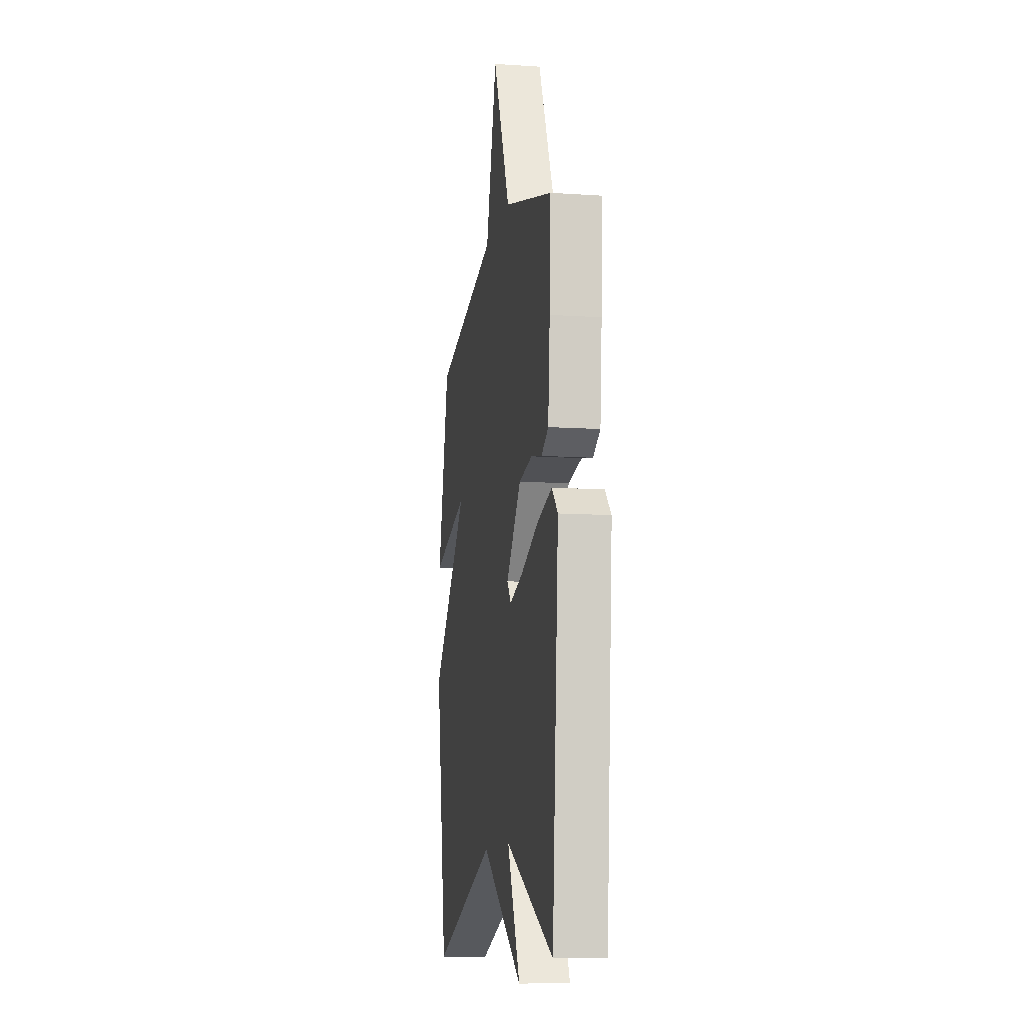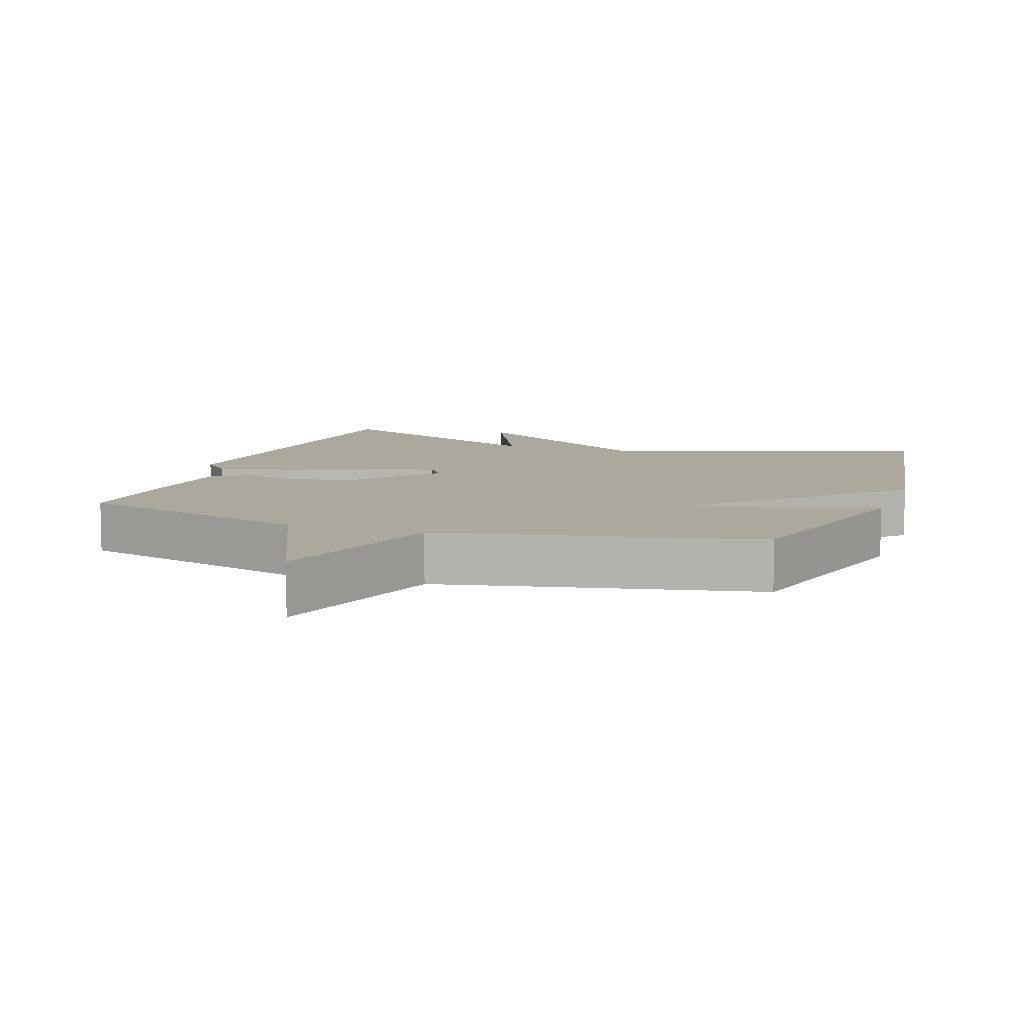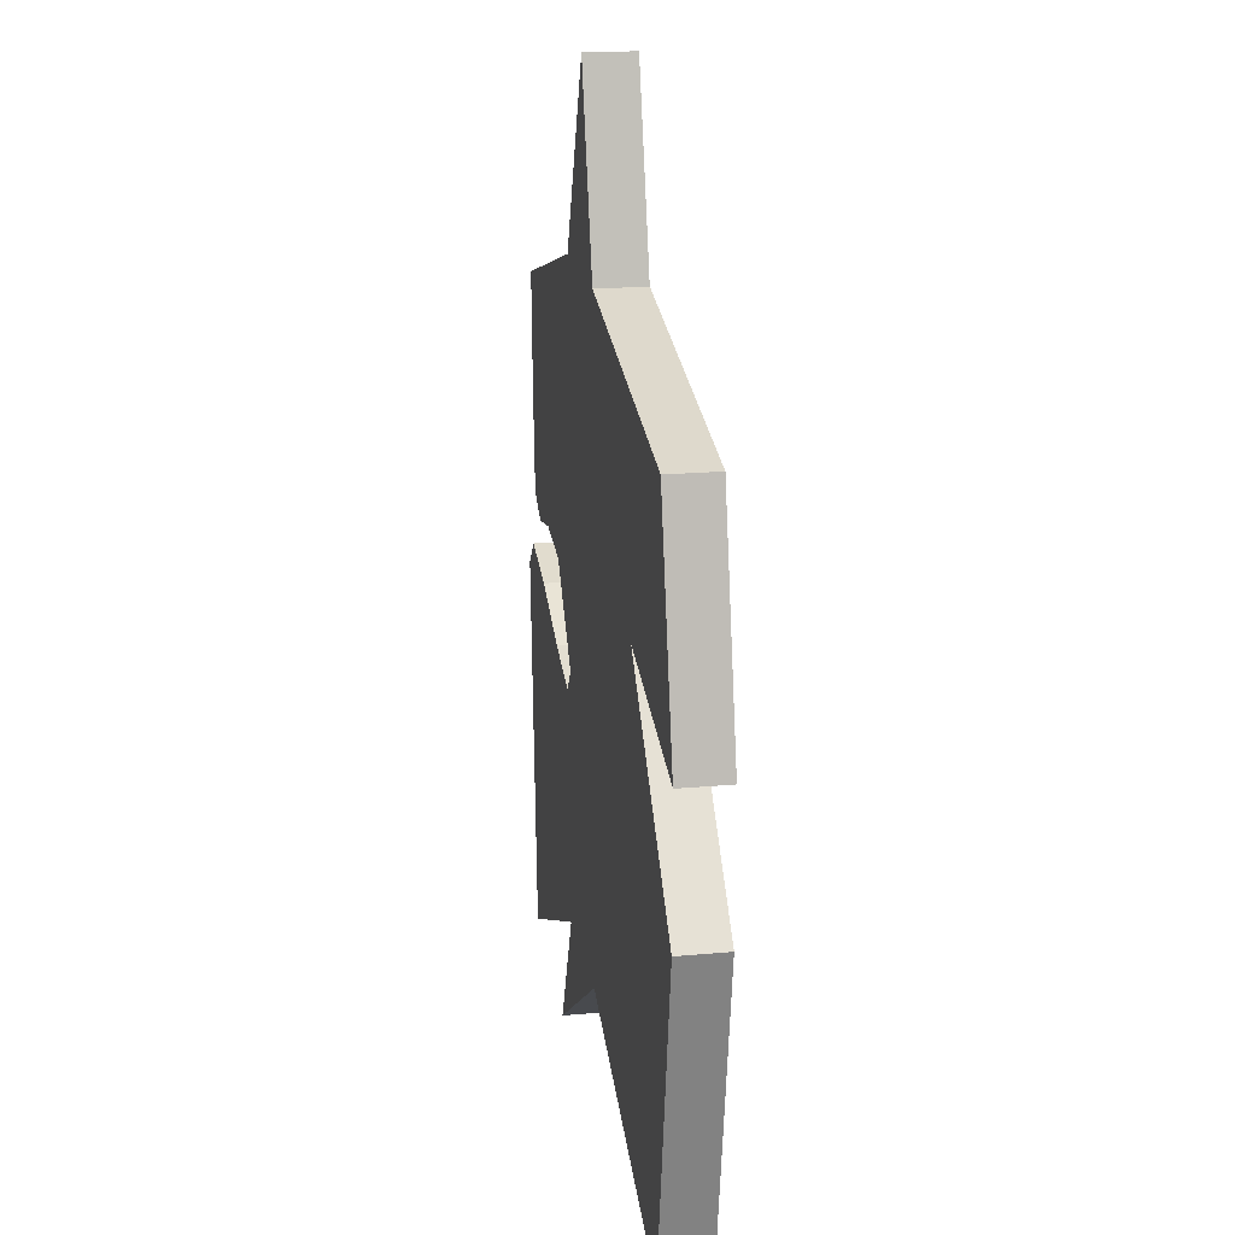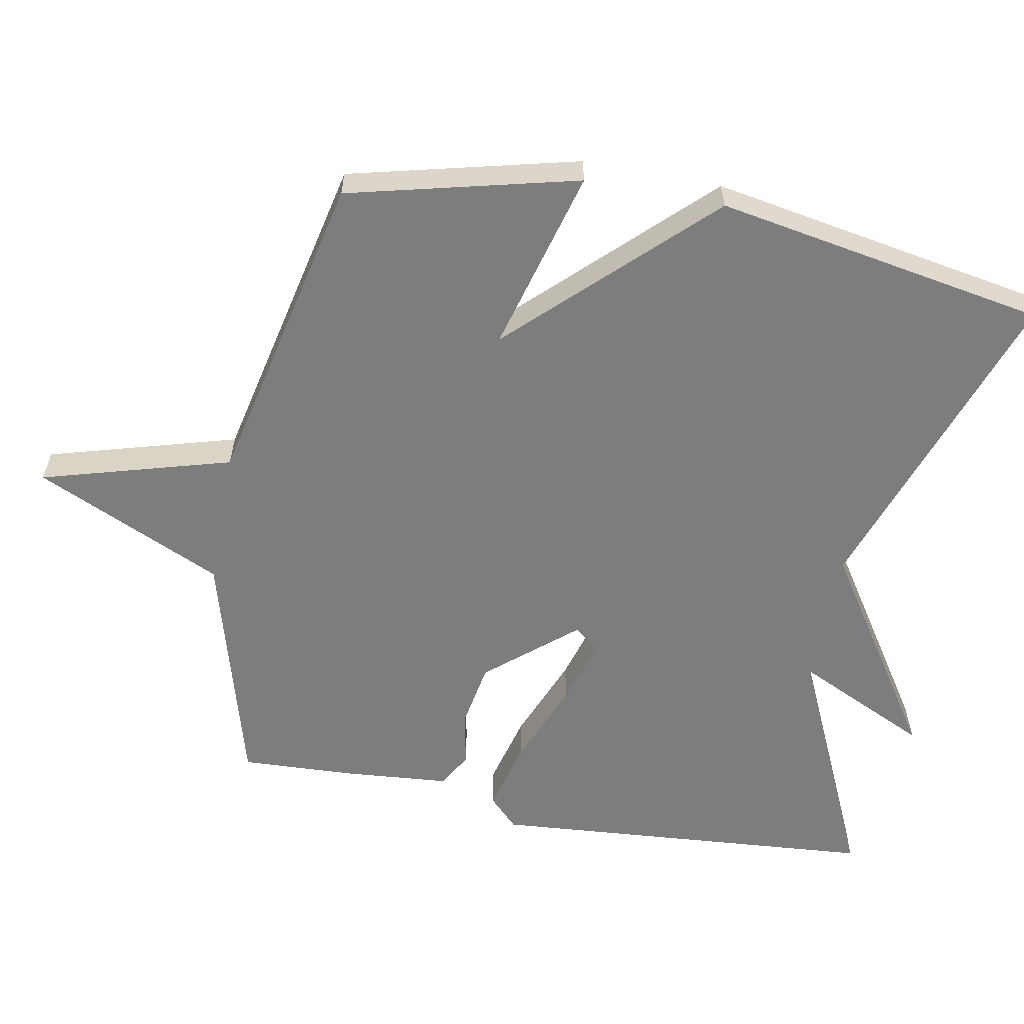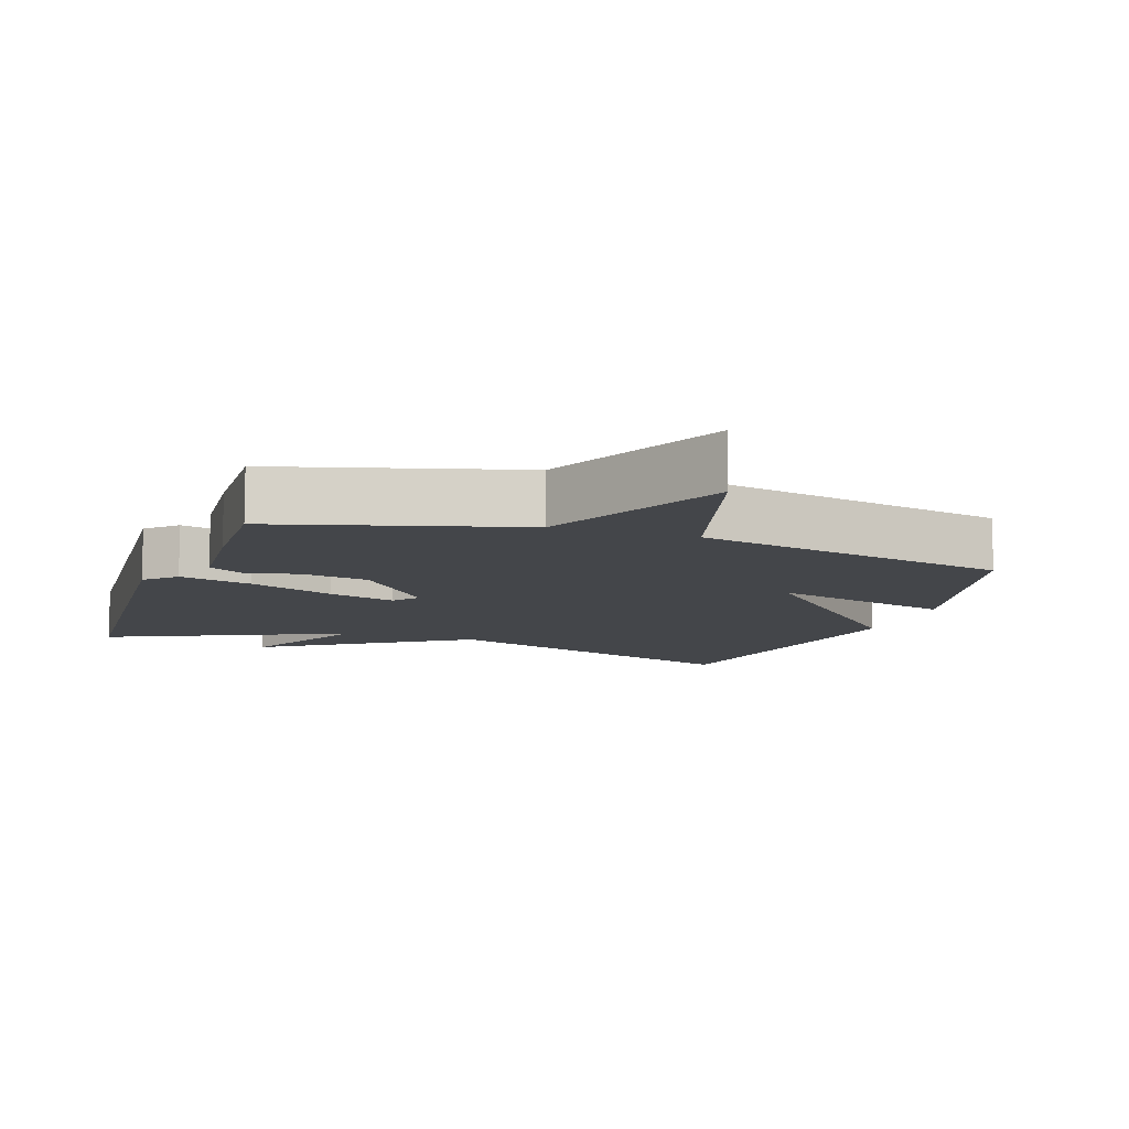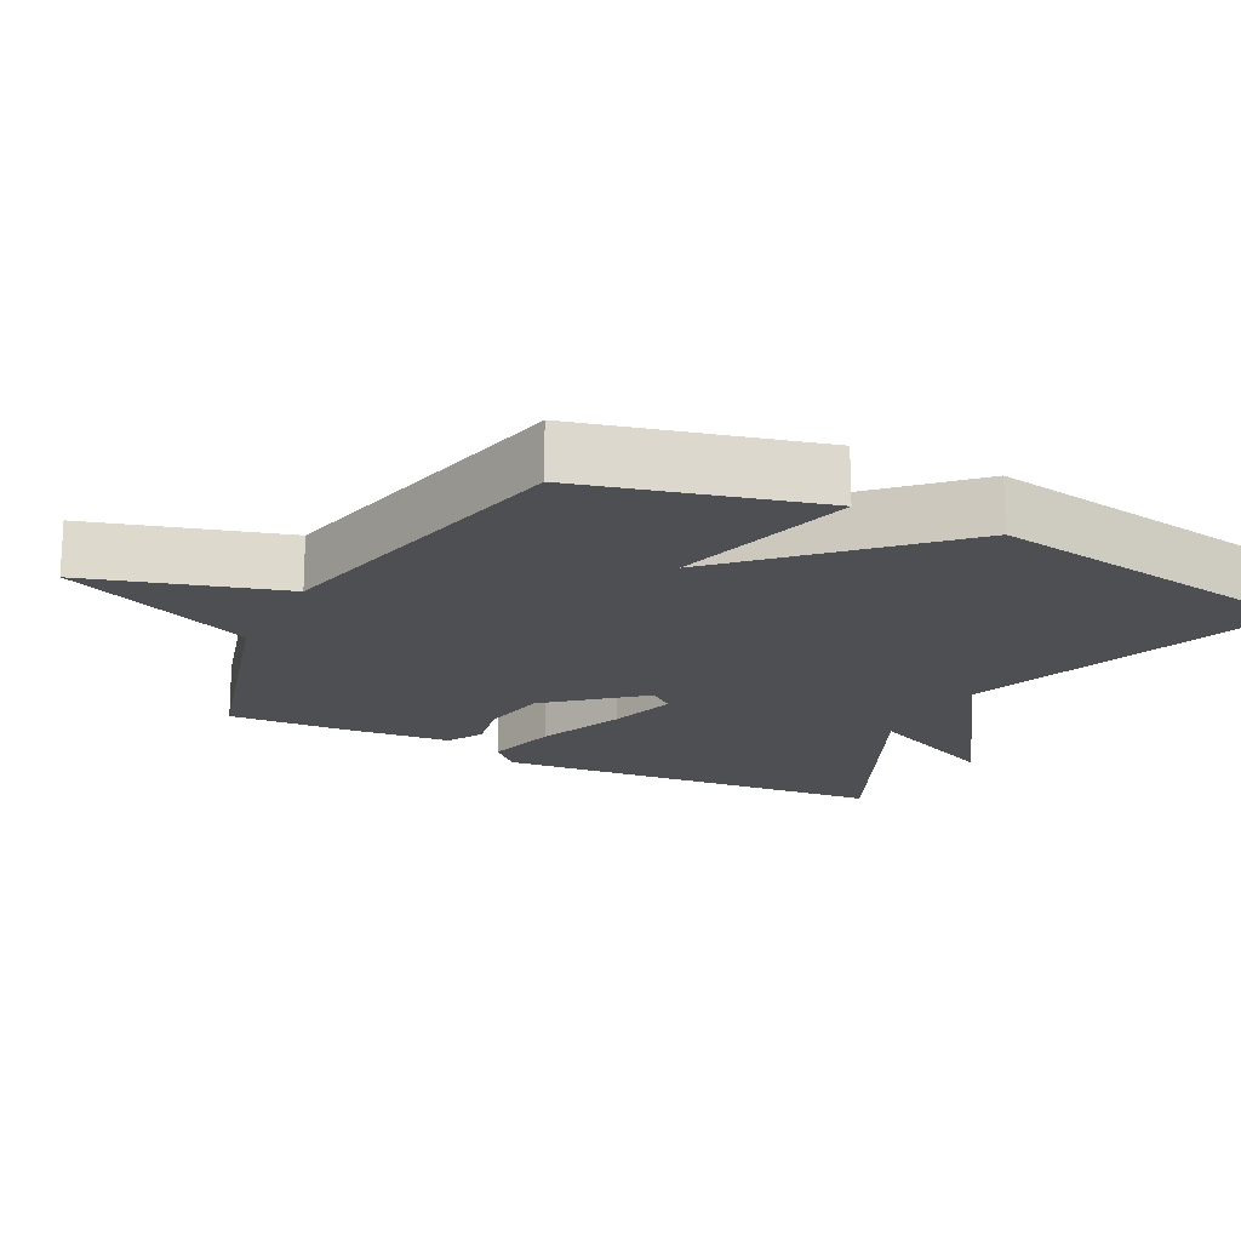
<metadata>
{"format":"obj","ext":"obj","renderer":"f3d","projection":"perspective","resolution":1024,"background":"white","views":[{"elev":-10.9,"azim":-99.5,"up":"+Z"},{"elev":8.6,"azim":19.3,"up":"+Y"},{"elev":19.7,"azim":80.4,"up":"+Z"},{"elev":-59.2,"azim":79.2,"up":"+Y"},{"elev":-9.8,"azim":-19.2,"up":"+Y"},{"elev":-18.0,"azim":63.2,"up":"+Y"}]}
</metadata>
<code>
v 0.5 0.07 -0.5
v 0.041 0.07 -0.342
v -0.249 0.07 -0.534
v -0.159 0.07 -0.342
v -0.5 0.07 -0.5
v -0.545 0.07 0.057
v -0.503 0.07 0.099
v -0.399 0.07 0.073
v -0.276 0.07 0.024
v -0.179 0.07 -0.004
v -0.151 0.07 0.032
v -0.257 0.07 0.157
v -0.352 0.07 0.173
v -0.429 0.07 0.157
v -0.479 0.07 0.185
v -0.492 0.07 0.334
v -0.5 0.07 0.5
v -0.155 0.07 0.598
v -0.033 0.07 0.868
v 0.045 0.07 0.598
v 0.5 0.07 0.5
v 0.582 0.07 0.173
v 0.319 0.07 0.243
v 0.582 0.07 -0.027
v 0.5 0 -0.5
v 0.041 0 -0.342
v -0.249 0 -0.534
v -0.159 0 -0.342
v -0.5 0 -0.5
v -0.545 0 0.057
v -0.503 0 0.099
v -0.399 0 0.073
v -0.276 0 0.024
v -0.179 0 -0.004
v -0.151 0 0.032
v -0.257 0 0.157
v -0.352 0 0.173
v -0.429 0 0.157
v -0.479 0 0.185
v -0.492 0 0.334
v -0.5 0 0.5
v -0.155 0 0.598
v -0.033 0 0.868
v 0.045 0 0.598
v 0.5 0 0.5
v 0.582 0 0.173
v 0.319 0 0.243
v 0.582 0 -0.027
f 23 24 1 2
f 20 21 22 23
f 20 23 2
f 18 19 20 2
f 16 17 18
f 15 16 18
f 14 15 18
f 13 14 18
f 12 13 18
f 11 12 18
f 11 18 2
f 10 11 2
f 9 10 2
f 7 8 9
f 6 7 9
f 5 6 9
f 4 5 9
f 4 9 2
f 2 3 4
f 26 25 48 47
f 47 46 45 44
f 26 47 44
f 26 44 43 42
f 42 41 40
f 42 40 39
f 42 39 38
f 42 38 37
f 42 37 36
f 42 36 35
f 26 42 35
f 26 35 34
f 26 34 33
f 33 32 31
f 33 31 30
f 33 30 29
f 33 29 28
f 26 33 28
f 28 27 26
f 1 25 26 2
f 2 26 27 3
f 3 27 28 4
f 4 28 29 5
f 5 29 30 6
f 6 30 31 7
f 7 31 32 8
f 8 32 33 9
f 9 33 34 10
f 10 34 35 11
f 11 35 36 12
f 12 36 37 13
f 13 37 38 14
f 14 38 39 15
f 15 39 40 16
f 16 40 41 17
f 17 41 42 18
f 18 42 43 19
f 19 43 44 20
f 20 44 45 21
f 21 45 46 22
f 22 46 47 23
f 23 47 48 24
f 24 48 25 1

</code>
